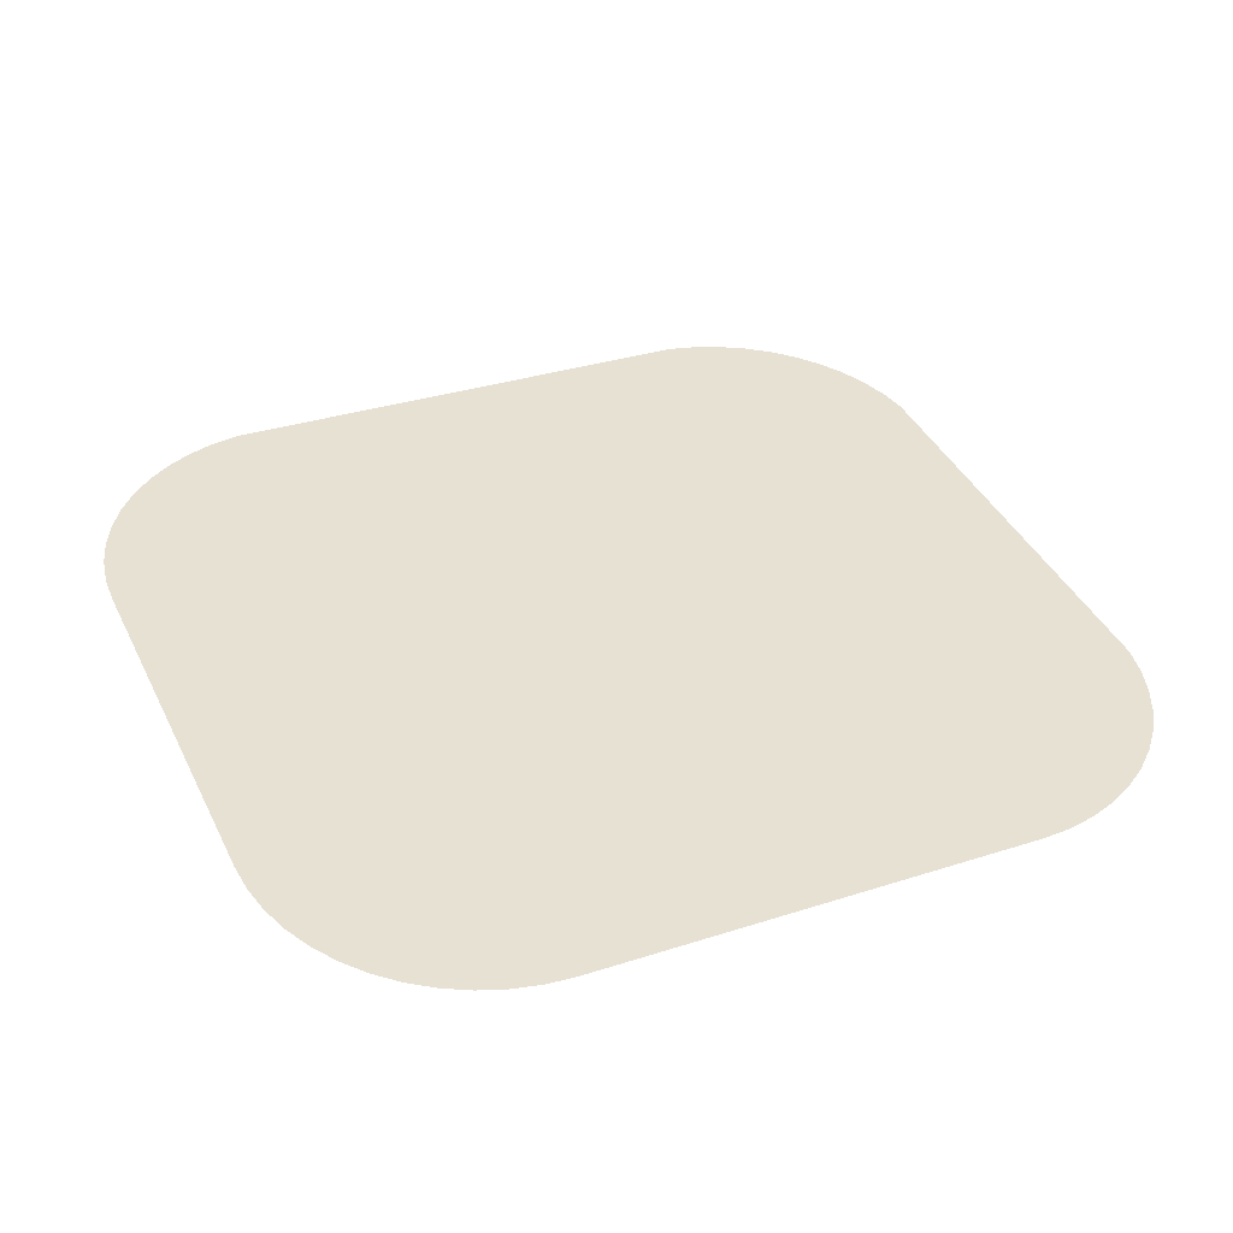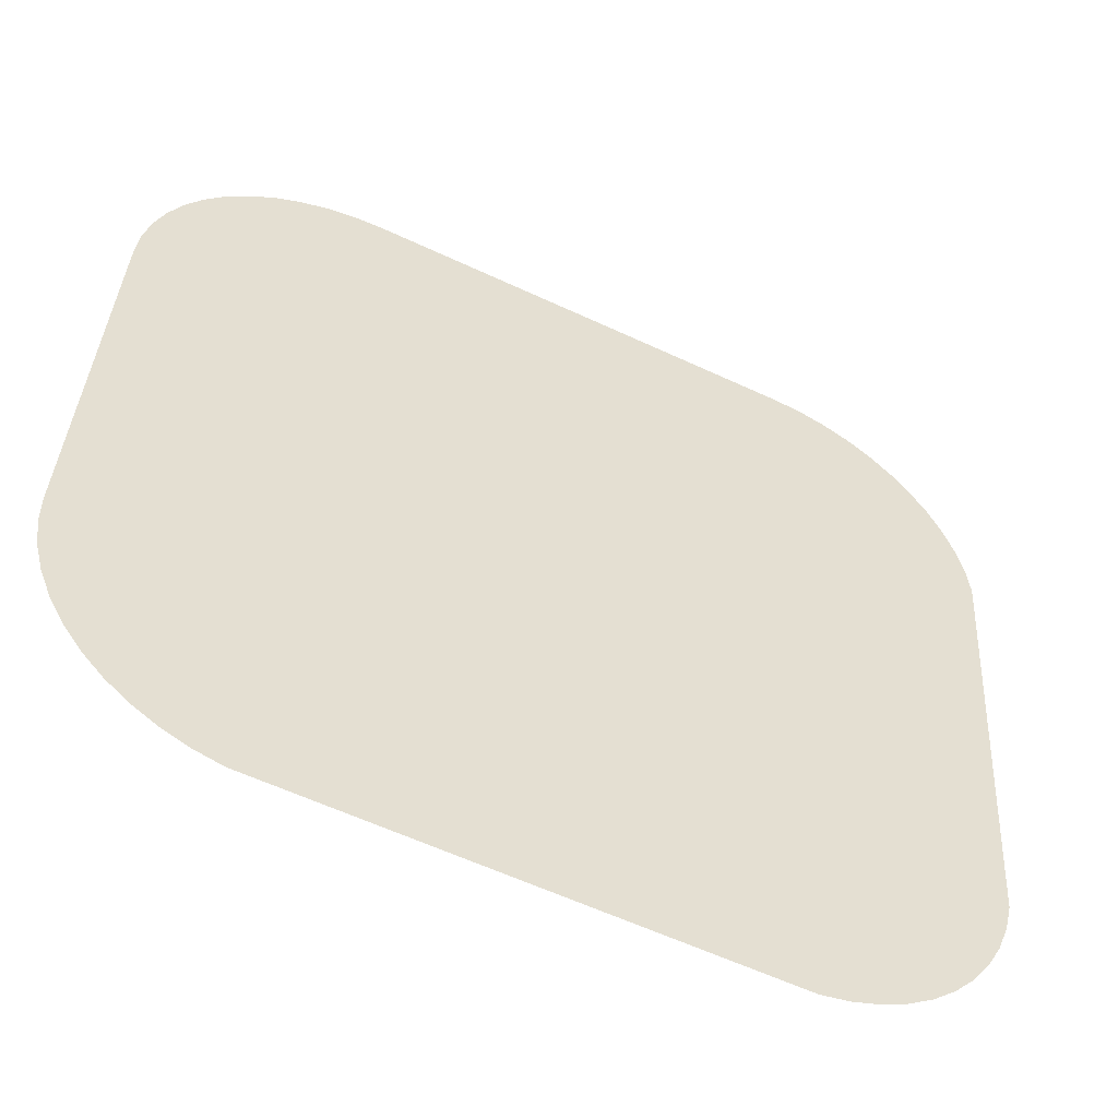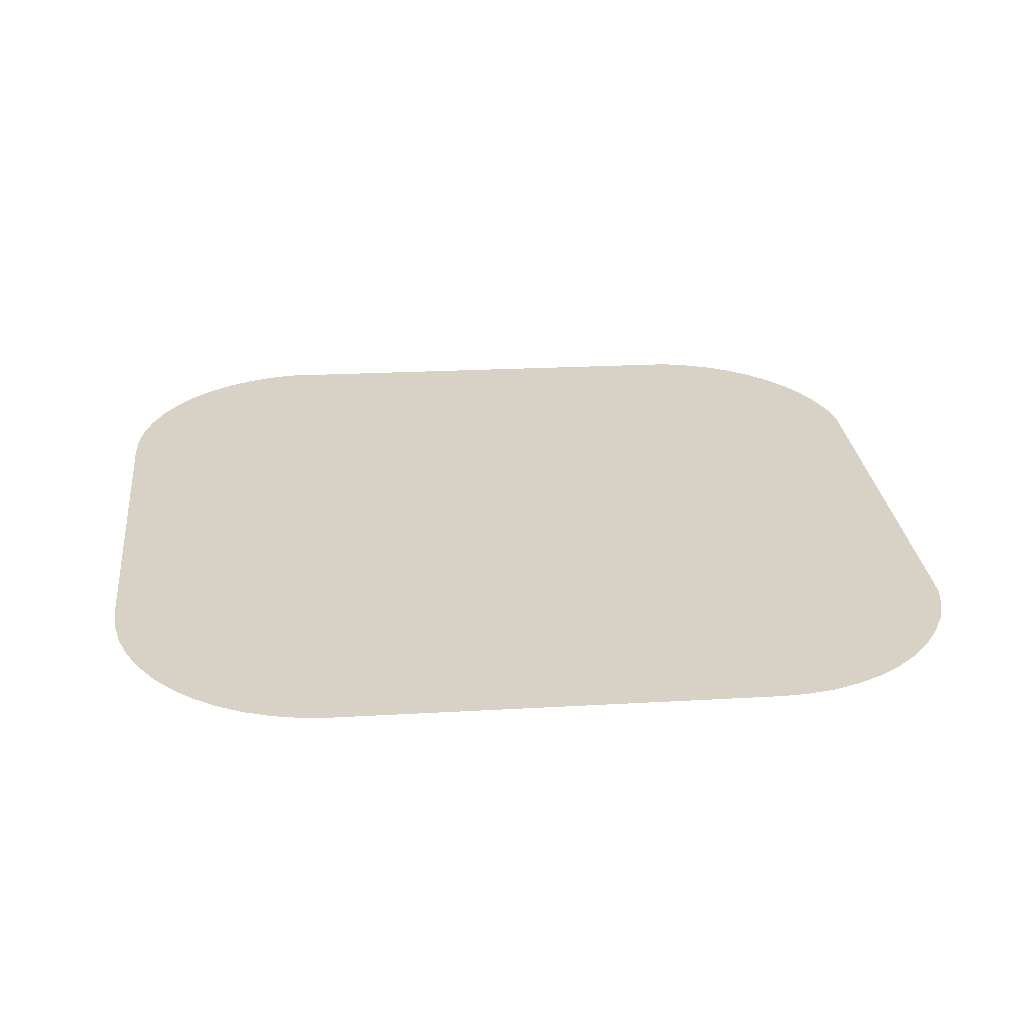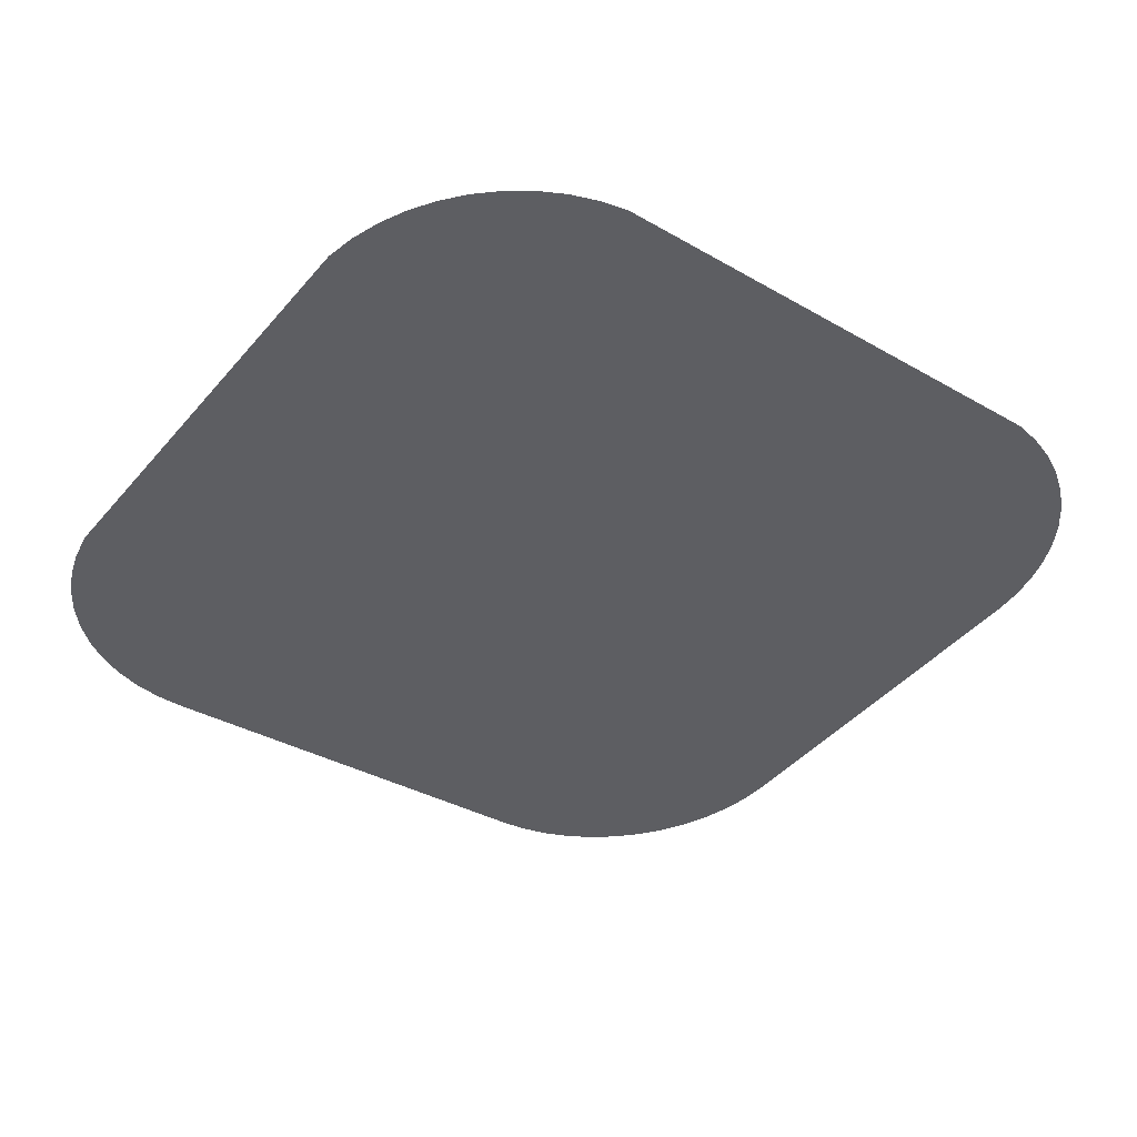
<metadata>
{"format":"obj","ext":"obj","renderer":"f3d","projection":"perspective","resolution":1024,"background":"white","views":[{"elev":32.2,"azim":-24.4,"up":"+Y"},{"elev":-59.8,"azim":-25.6,"up":"+Z"},{"elev":20.3,"azim":-6.2,"up":"+Y"},{"elev":-34.7,"azim":142.3,"up":"+Y"}]}
</metadata>
<code>
o #ID3593
v -0.417 0.02235 -0.05515
v -0.417 0.02562 -0.08123
v -0.417 0.02251 -0.05644
v -0.417 0.02578 -0.08253
v -0.4169 0.02228 -0.05461
v -0.4169 0.02585 -0.08307
v -0.4166 0.02206 -0.05281
v -0.4166 0.02608 -0.08487
v -0.416 0.02184 -0.05106
v -0.416 0.0263 -0.08661
v -0.4151 0.02163 -0.04942
v -0.4151 0.0265 -0.08826
v -0.4141 0.02144 -0.04789
v -0.4141 0.02669 -0.08979
v -0.4129 0.02127 -0.0465
v -0.4129 0.02687 -0.09117
v -0.4115 0.02111 -0.04529
v -0.4115 0.02702 -0.09239
v -0.41 0.02099 -0.04427
v -0.41 0.02715 -0.09341
v -0.4083 0.02088 -0.04346
v -0.4083 0.02725 -0.09422
v -0.4065 0.02081 -0.04287
v -0.4065 0.02732 -0.09481
v -0.4047 0.02076 -0.04251
v -0.4049 0.02737 -0.09514
v -0.4047 0.02737 -0.09517
v -0.4029 0.02075 -0.04238
v -0.3727 0.02737 -0.09517
v -0.3745 0.02075 -0.04238
v -0.3727 0.02076 -0.04251
v -0.3709 0.02081 -0.04287
v -0.3725 0.02737 -0.09514
v -0.3709 0.02732 -0.09481
v -0.3691 0.02088 -0.04346
v -0.3691 0.02725 -0.09422
v -0.3674 0.02099 -0.04427
v -0.3674 0.02715 -0.09341
v -0.3659 0.02111 -0.04529
v -0.3659 0.02702 -0.09239
v -0.3645 0.02127 -0.0465
v -0.3645 0.02687 -0.09117
v -0.3633 0.02144 -0.04789
v -0.3633 0.02669 -0.08979
v -0.3623 0.02163 -0.04942
v -0.3623 0.0265 -0.08826
v -0.3614 0.02184 -0.05106
v -0.3614 0.0263 -0.08661
v -0.3608 0.02206 -0.05281
v -0.3608 0.02608 -0.08487
v -0.3606 0.02223 -0.05415
v -0.3605 0.02585 -0.08307
v -0.3605 0.02228 -0.05461
f 1 2 3
f 3 2 1
f 2 1 4
f 4 1 2
f 4 1 5
f 5 1 4
f 4 5 6
f 6 5 4
f 6 5 7
f 7 5 6
f 6 7 8
f 8 7 6
f 8 7 9
f 9 7 8
f 8 9 10
f 10 9 8
f 10 9 11
f 11 9 10
f 10 11 12
f 12 11 10
f 12 11 13
f 13 11 12
f 12 13 14
f 14 13 12
f 14 13 15
f 15 13 14
f 14 15 16
f 16 15 14
f 16 15 17
f 17 15 16
f 16 17 18
f 18 17 16
f 18 17 19
f 19 17 18
f 18 19 20
f 20 19 18
f 20 19 21
f 21 19 20
f 20 21 22
f 22 21 20
f 22 21 23
f 23 21 22
f 22 23 24
f 24 23 22
f 24 23 25
f 25 23 24
f 24 25 26
f 26 25 24
f 26 25 27
f 27 25 26
f 27 25 28
f 28 25 27
f 27 28 29
f 29 28 27
f 29 28 30
f 30 28 29
f 29 30 31
f 31 30 29
f 29 31 32
f 32 31 29
f 29 32 33
f 33 32 29
f 33 32 34
f 34 32 33
f 34 32 35
f 35 32 34
f 34 35 36
f 36 35 34
f 36 35 37
f 37 35 36
f 36 37 38
f 38 37 36
f 38 37 39
f 39 37 38
f 38 39 40
f 40 39 38
f 40 39 41
f 41 39 40
f 40 41 42
f 42 41 40
f 42 41 43
f 43 41 42
f 42 43 44
f 44 43 42
f 44 43 45
f 45 43 44
f 44 45 46
f 46 45 44
f 46 45 47
f 47 45 46
f 46 47 48
f 48 47 46
f 48 47 49
f 49 47 48
f 48 49 50
f 50 49 48
f 50 49 51
f 51 49 50
f 50 51 52
f 52 51 50
f 52 51 53
f 53 51 52

</code>
